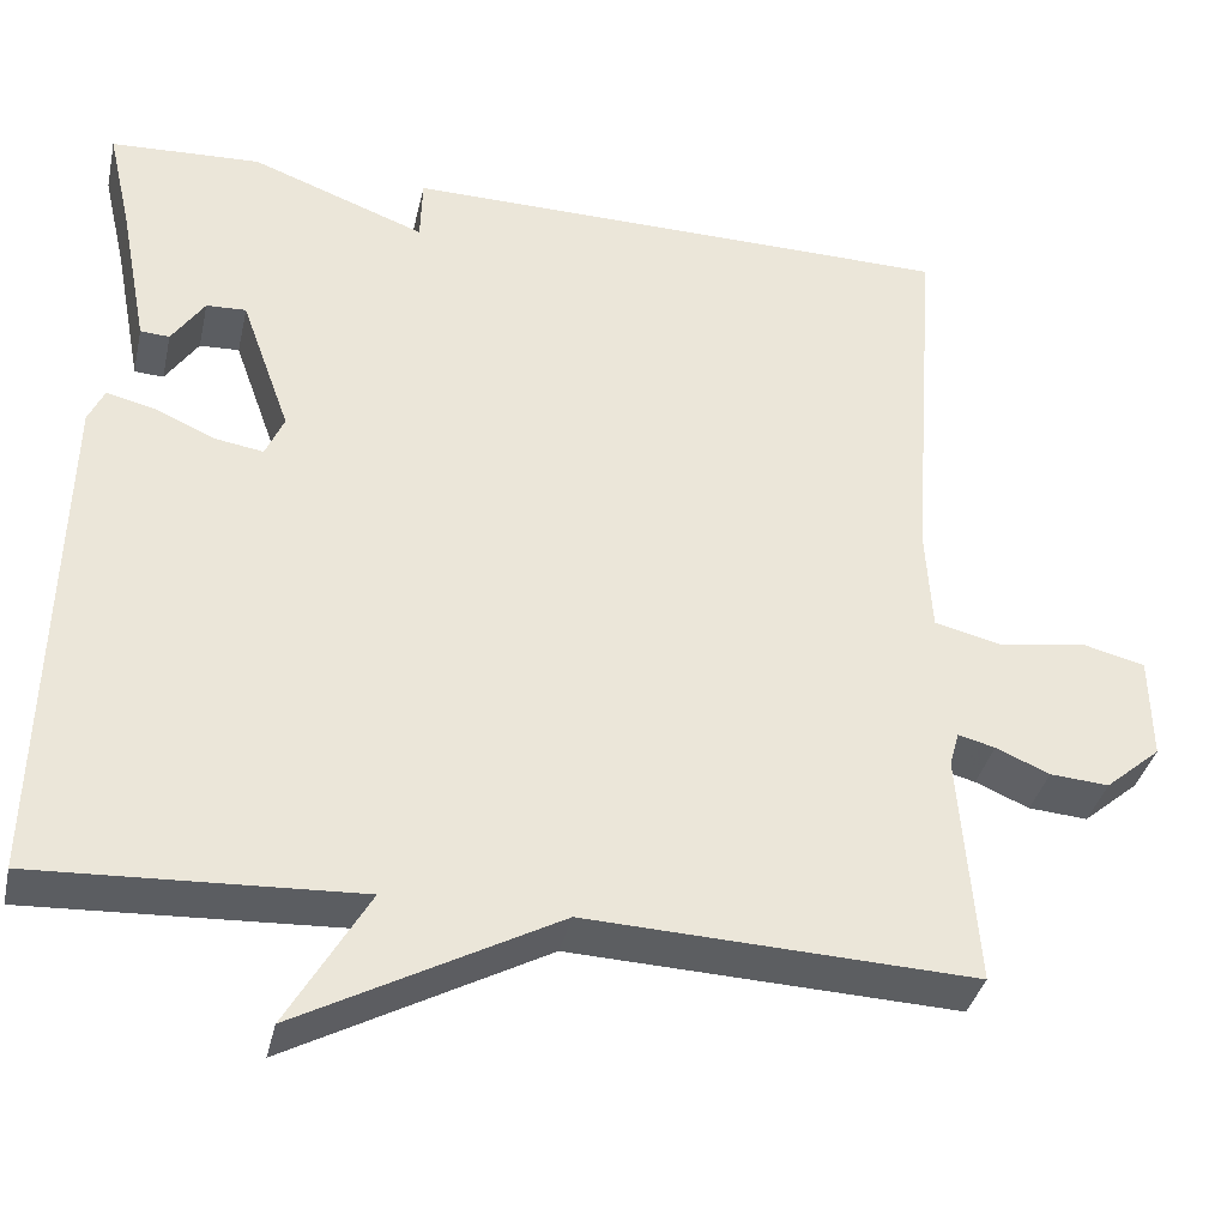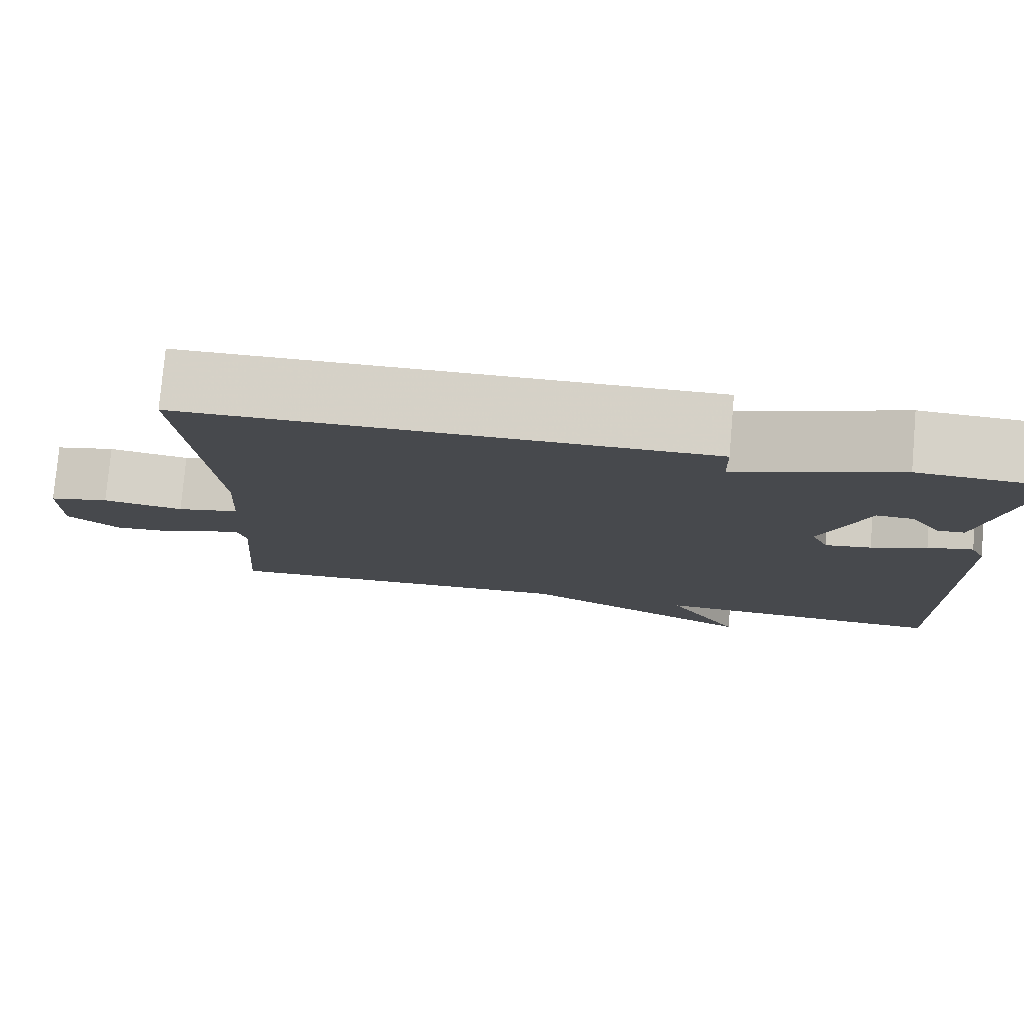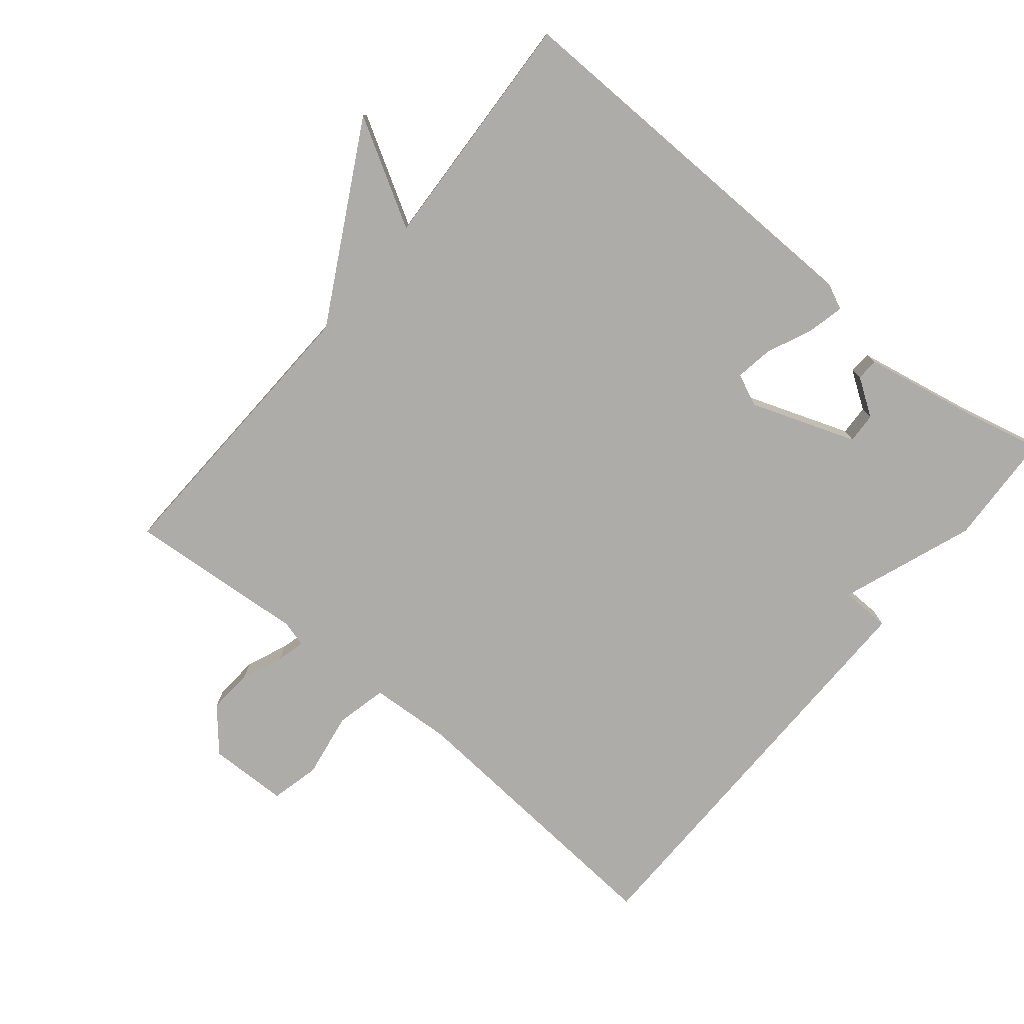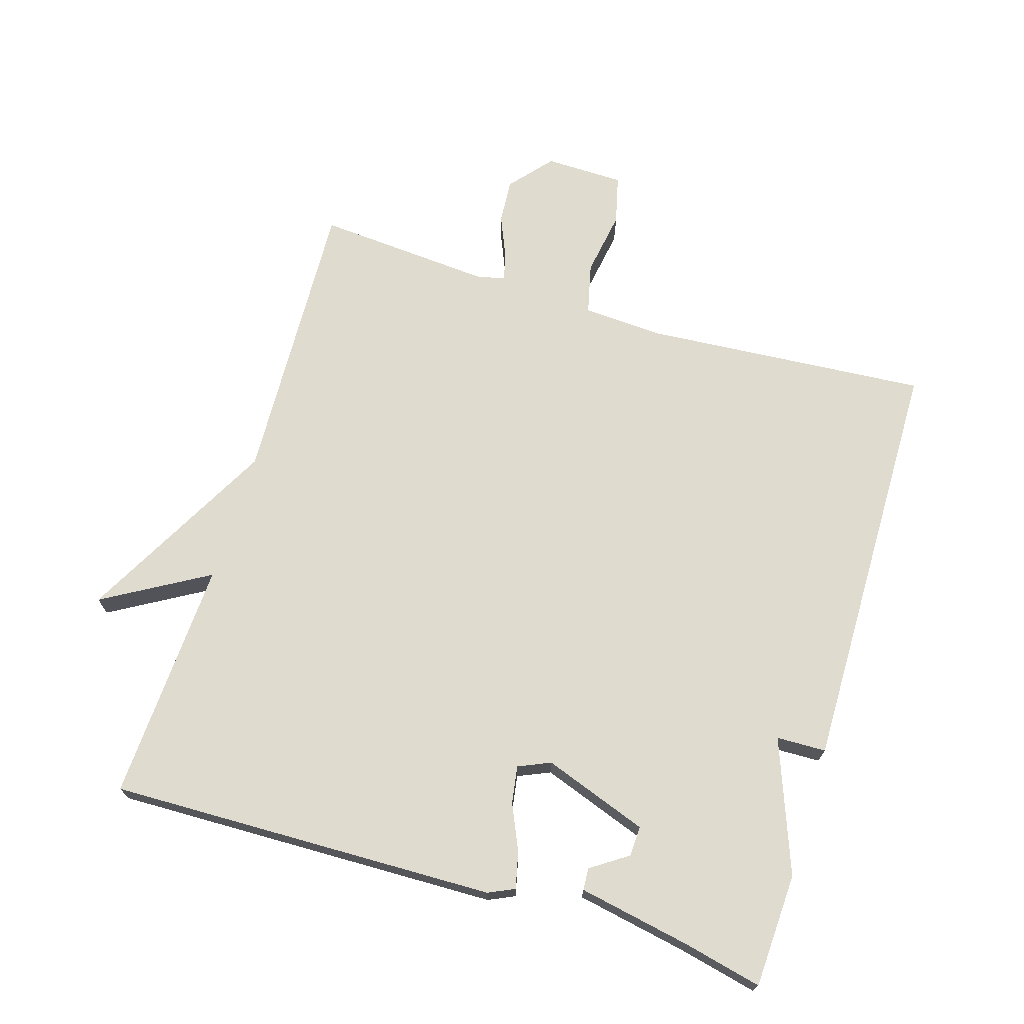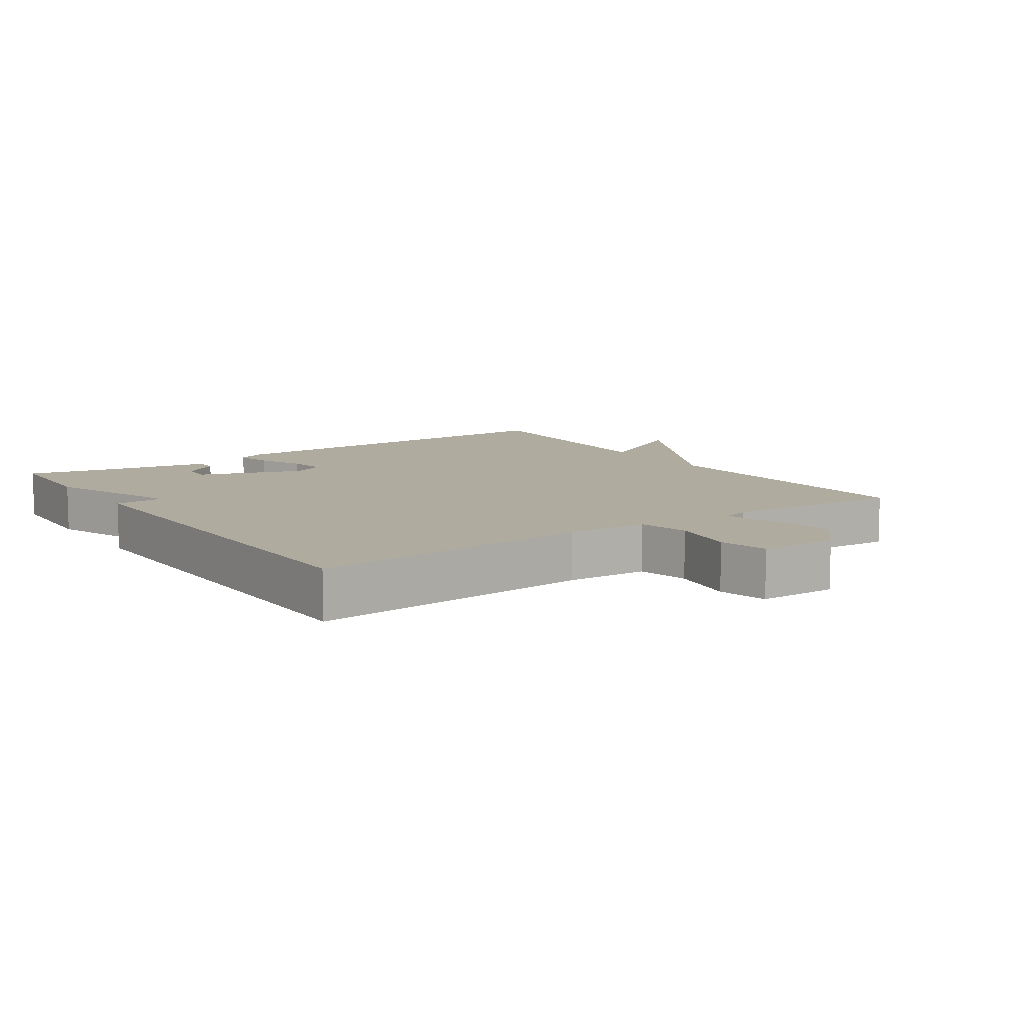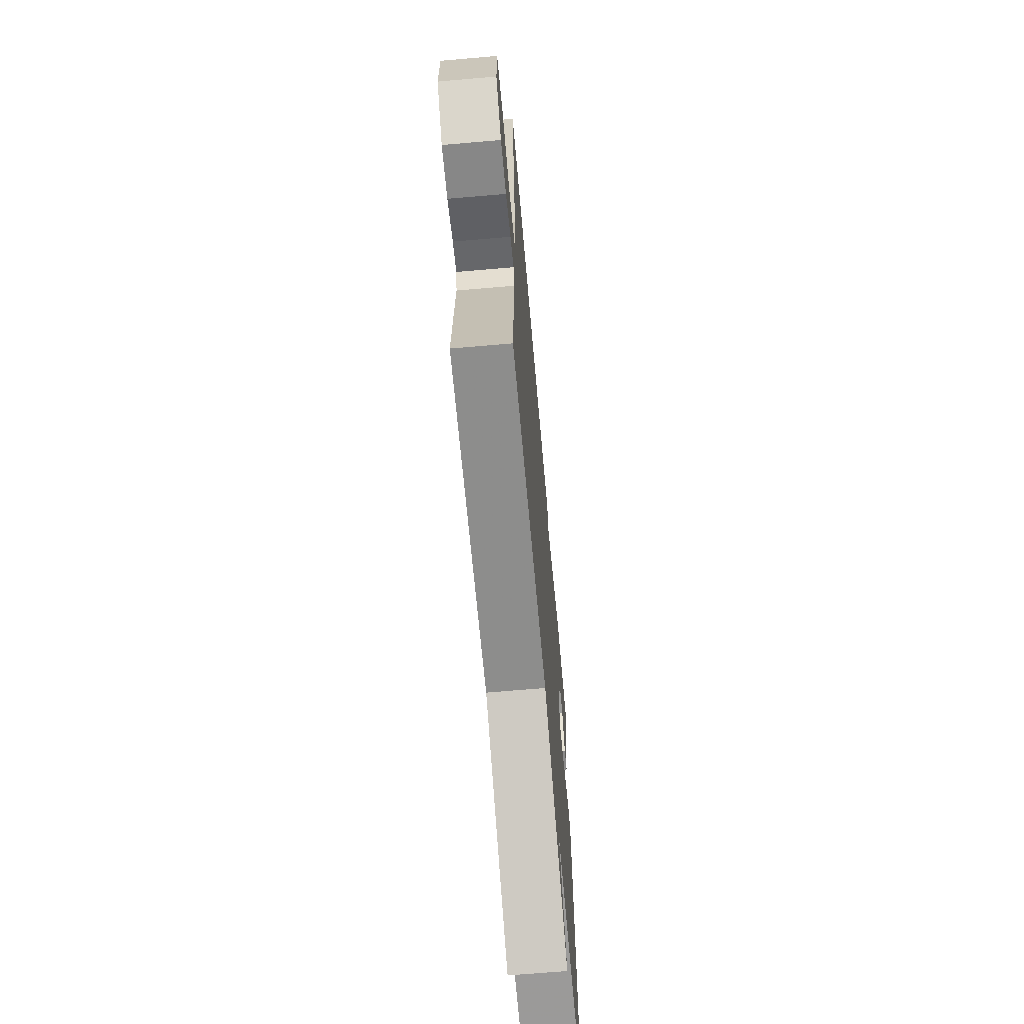
<metadata>
{"format":"obj","ext":"obj","renderer":"f3d","projection":"perspective","resolution":1024,"background":"white","views":[{"elev":-36.7,"azim":-12.6,"up":"+Z"},{"elev":78.4,"azim":-175.0,"up":"+Z"},{"elev":-76.9,"azim":-129.4,"up":"+Y"},{"elev":70.4,"azim":-73.0,"up":"+Y"},{"elev":9.7,"azim":55.4,"up":"+Y"},{"elev":-66.7,"azim":95.0,"up":"+Z"}]}
</metadata>
<code>
v -0.5 0.07 0.5
v -0.33 0.07 0.508
v -0.132 0.07 0.434
v -0.13 0.07 0.508
v 0.5 0.07 0.5
v 0.468 0.07 0.076
v 0.475 0.07 -0.045
v 0.551 0.07 -0.063
v 0.649 0.07 -0.047
v 0.722 0.07 -0.065
v 0.724 0.07 -0.183
v 0.661 0.07 -0.237
v 0.594 0.07 -0.232
v 0.533 0.07 -0.206
v 0.491 0.07 -0.195
v 0.48 0.07 -0.234
v 0.5 0.07 -0.5
v 0.062 0.07 -0.482
v -0.229 0.07 -0.639
v -0.138 0.07 -0.482
v -0.5 0.07 -0.5
v -0.487 0.07 0.079
v -0.469 0.07 0.118
v -0.414 0.07 0.105
v -0.347 0.07 0.075
v -0.291 0.07 0.066
v -0.27 0.07 0.114
v -0.326 0.07 0.27
v -0.371 0.07 0.268
v -0.408 0.07 0.213
v -0.441 0.07 0.215
v -0.473 0.07 0.382
v -0.5 0 0.5
v -0.33 0 0.508
v -0.132 0 0.434
v -0.13 0 0.508
v 0.5 0 0.5
v 0.468 0 0.076
v 0.475 0 -0.045
v 0.551 0 -0.063
v 0.649 0 -0.047
v 0.722 0 -0.065
v 0.724 0 -0.183
v 0.661 0 -0.237
v 0.594 0 -0.232
v 0.533 0 -0.206
v 0.491 0 -0.195
v 0.48 0 -0.234
v 0.5 0 -0.5
v 0.062 0 -0.482
v -0.229 0 -0.639
v -0.138 0 -0.482
v -0.5 0 -0.5
v -0.487 0 0.079
v -0.469 0 0.118
v -0.414 0 0.105
v -0.347 0 0.075
v -0.291 0 0.066
v -0.27 0 0.114
v -0.326 0 0.27
v -0.371 0 0.268
v -0.408 0 0.213
v -0.441 0 0.215
v -0.473 0 0.382
f 29 30 31 32
f 1 2 3
f 32 1 3
f 29 32 3
f 28 29 3
f 27 28 3
f 23 24 25
f 22 23 25
f 21 22 25
f 20 21 25
f 20 25 26
f 18 19 20
f 18 20 26 27
f 18 27 3
f 17 18 3
f 16 17 3
f 12 13 14
f 11 12 14
f 10 11 14
f 9 10 14
f 8 9 14
f 7 8 14 15
f 3 4 5 6
f 3 6 7
f 3 7 15 16
f 64 63 62 61
f 35 34 33
f 35 33 64
f 35 64 61
f 35 61 60
f 35 60 59
f 57 56 55
f 57 55 54
f 57 54 53
f 57 53 52
f 58 57 52
f 52 51 50
f 59 58 52 50
f 35 59 50
f 35 50 49
f 35 49 48
f 46 45 44
f 46 44 43
f 46 43 42
f 46 42 41
f 46 41 40
f 47 46 40 39
f 38 37 36 35
f 39 38 35
f 48 47 39 35
f 1 33 34 2
f 2 34 35 3
f 3 35 36 4
f 4 36 37 5
f 5 37 38 6
f 6 38 39 7
f 7 39 40 8
f 8 40 41 9
f 9 41 42 10
f 10 42 43 11
f 11 43 44 12
f 12 44 45 13
f 13 45 46 14
f 14 46 47 15
f 15 47 48 16
f 16 48 49 17
f 17 49 50 18
f 18 50 51 19
f 19 51 52 20
f 20 52 53 21
f 21 53 54 22
f 22 54 55 23
f 23 55 56 24
f 24 56 57 25
f 25 57 58 26
f 26 58 59 27
f 27 59 60 28
f 28 60 61 29
f 29 61 62 30
f 30 62 63 31
f 31 63 64 32
f 32 64 33 1

</code>
